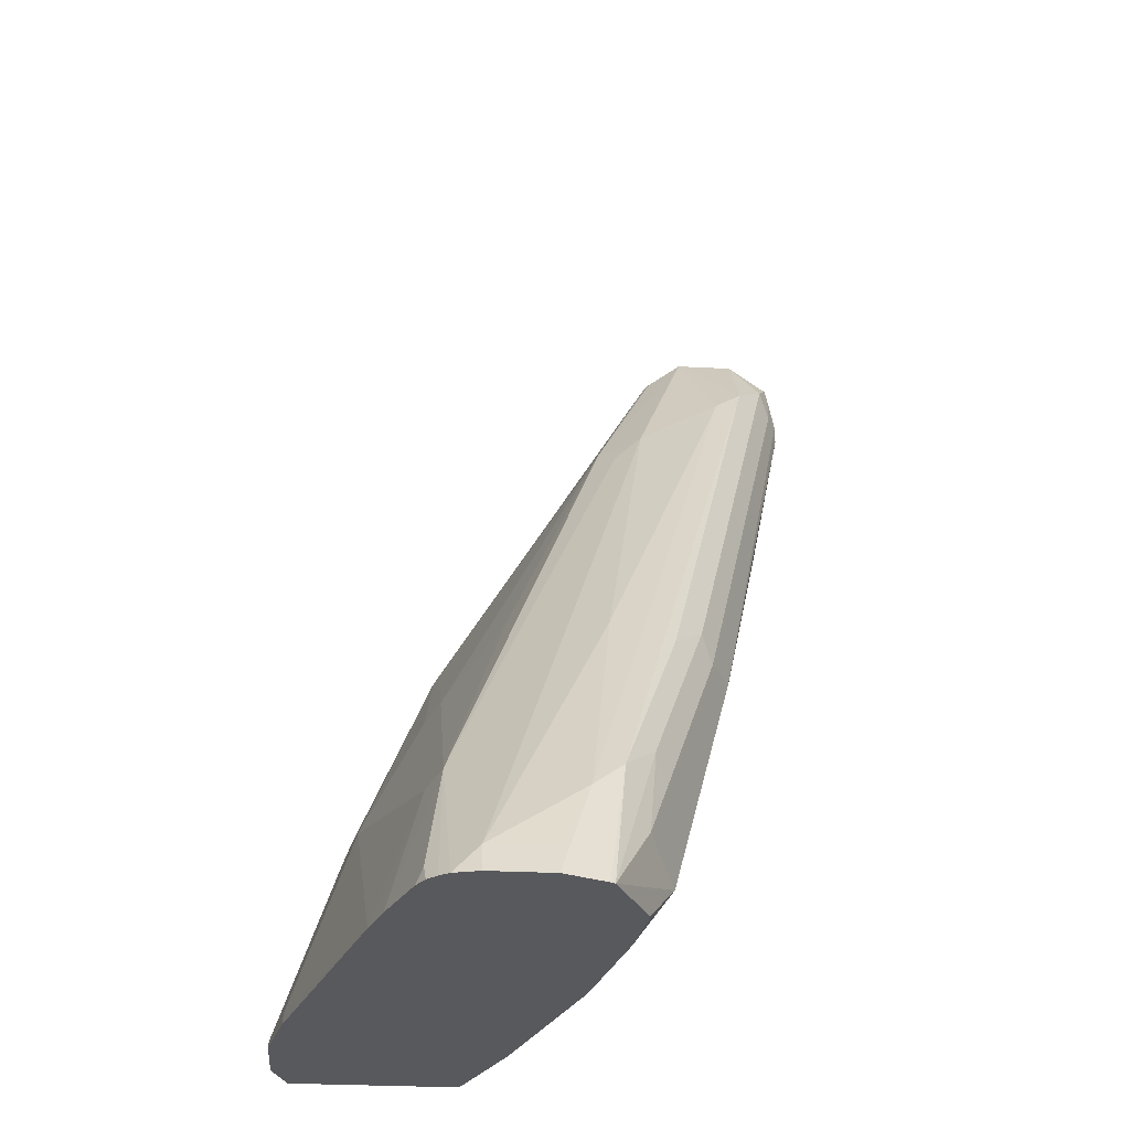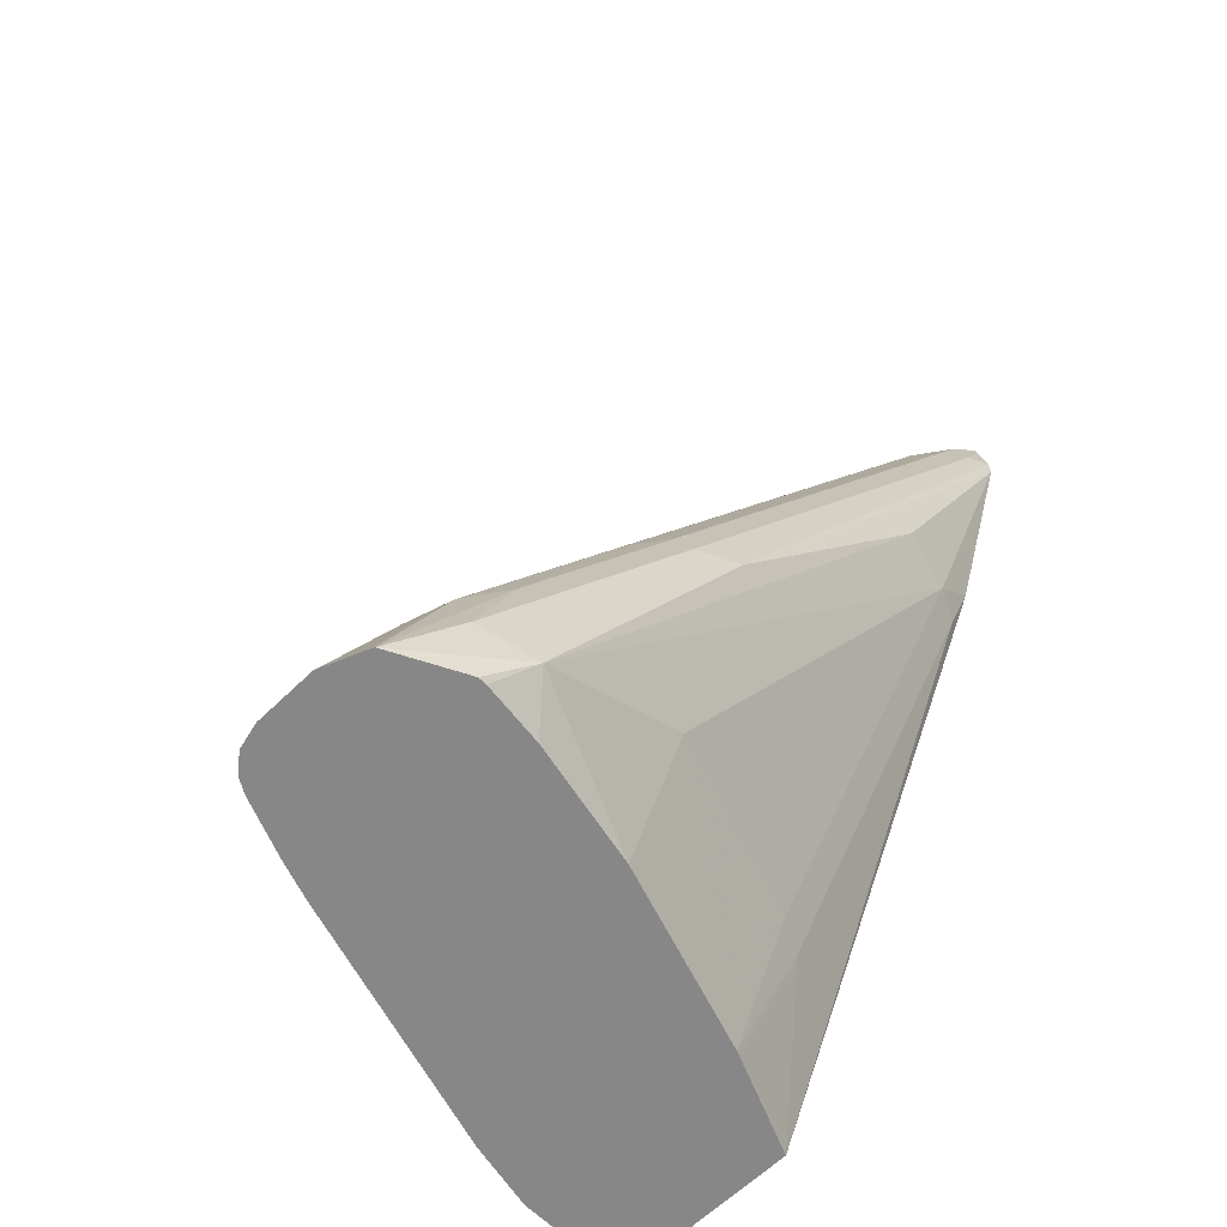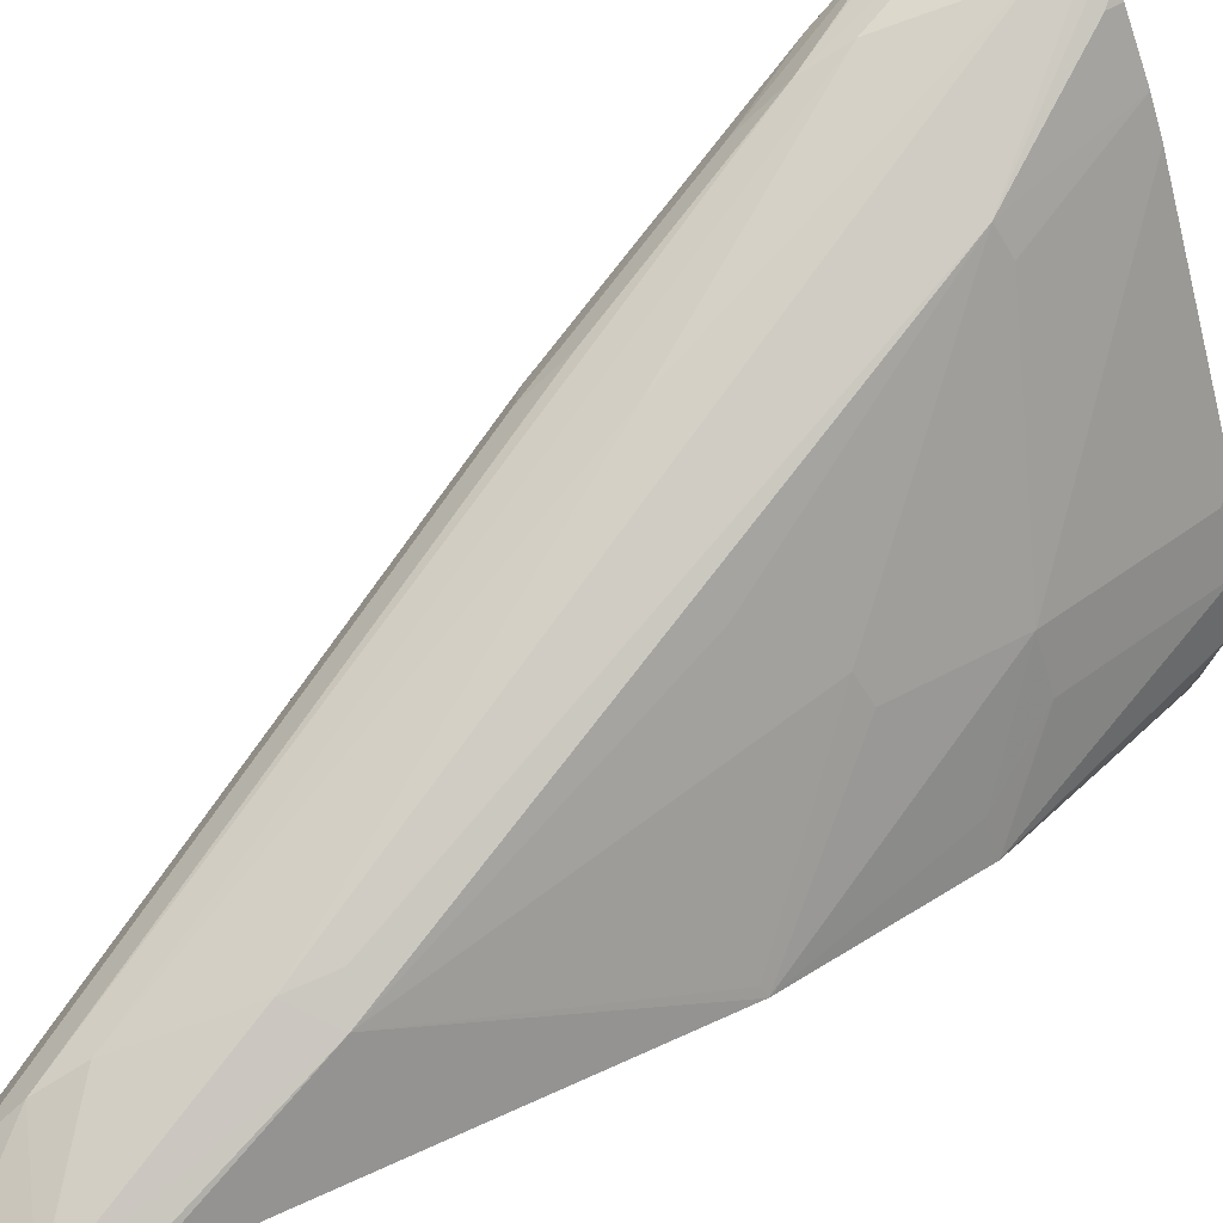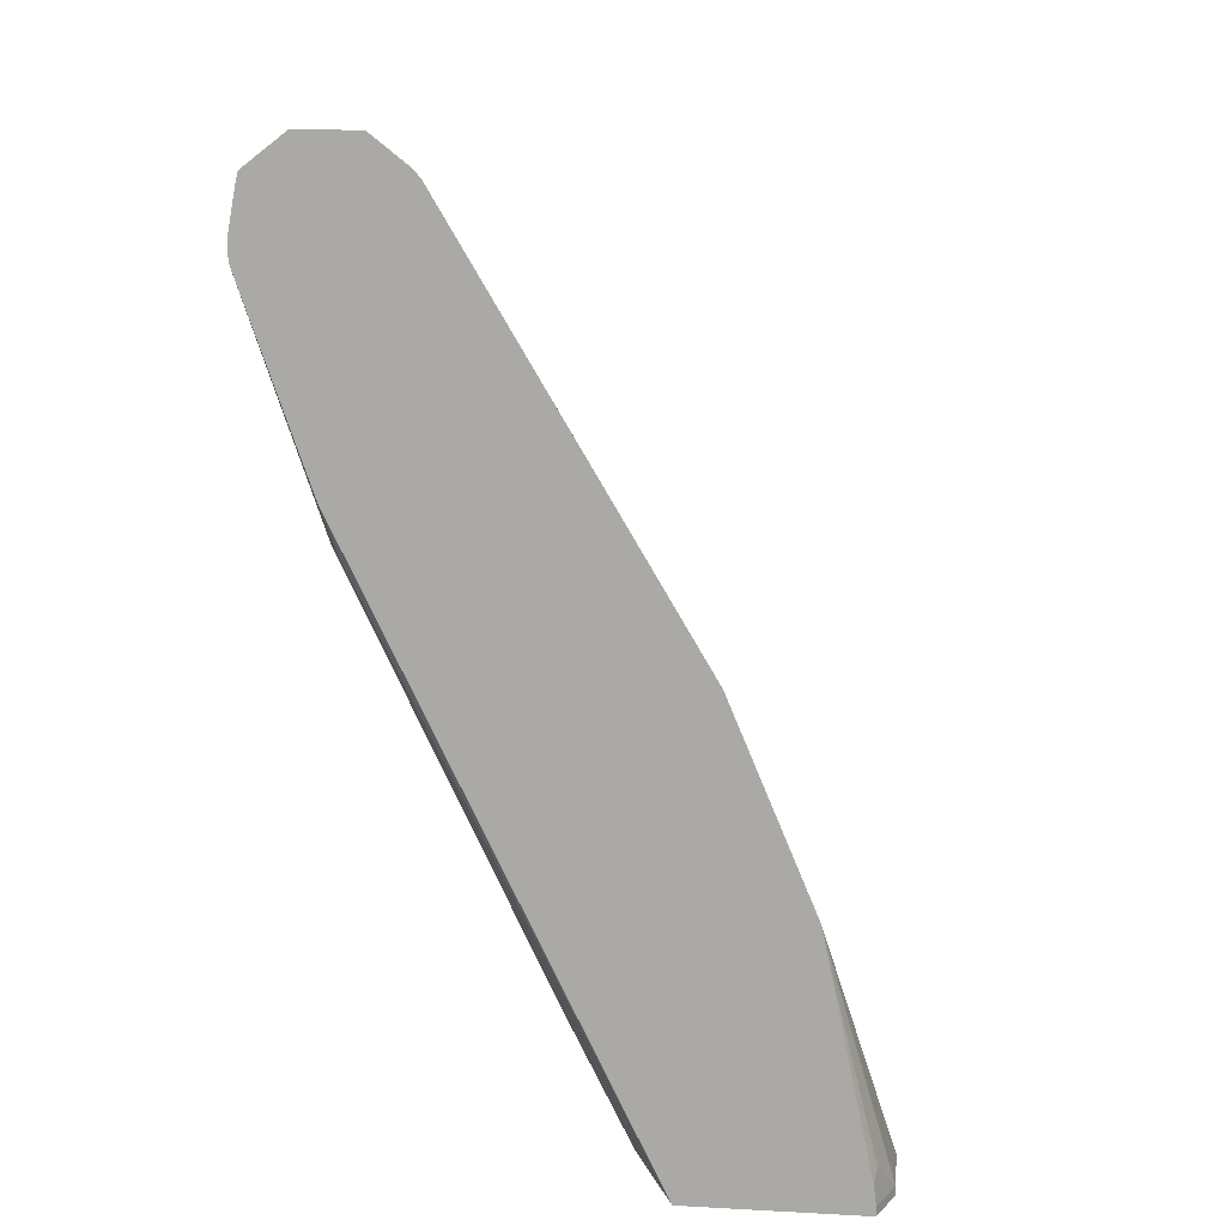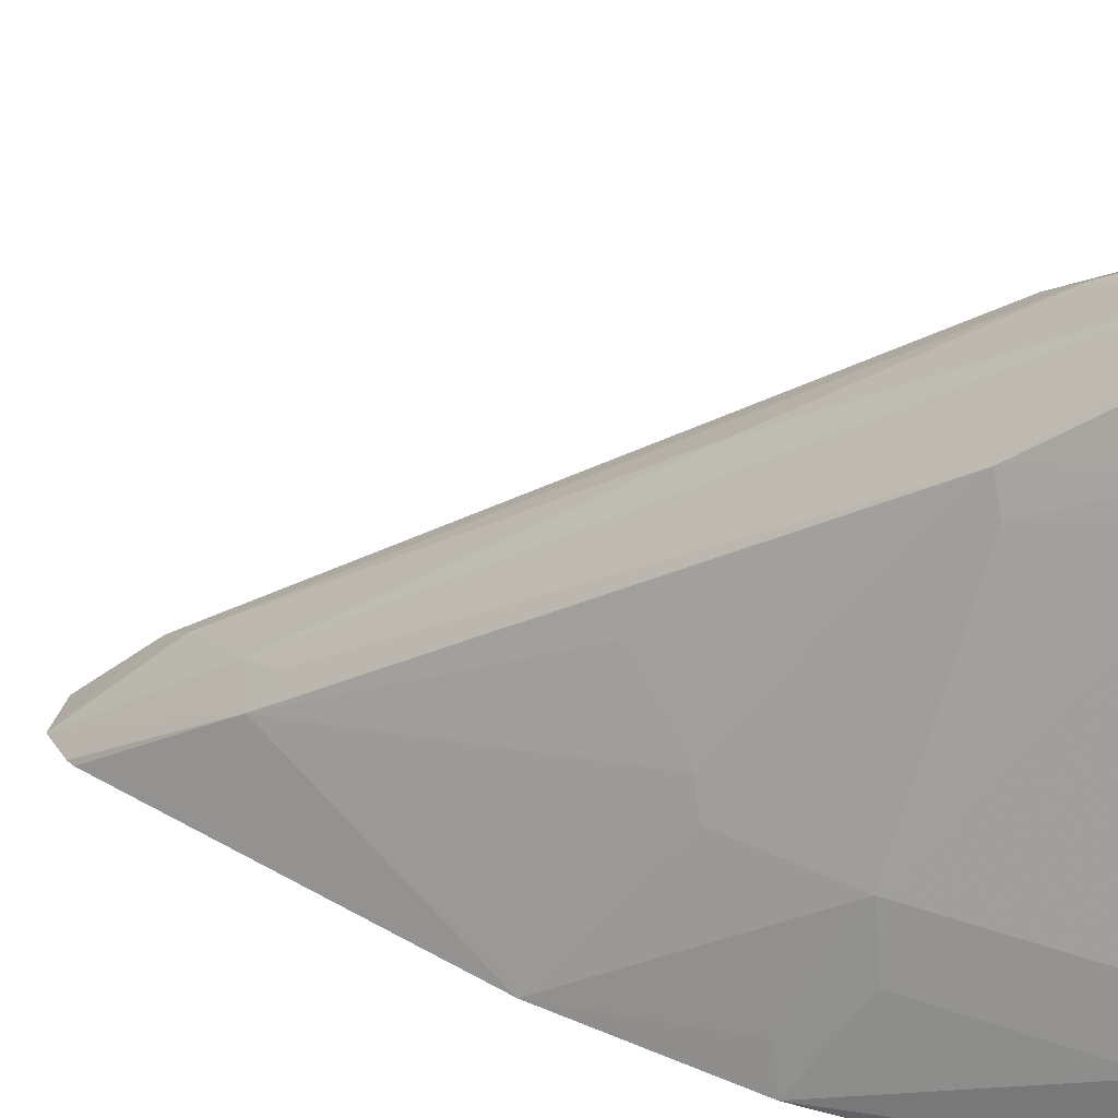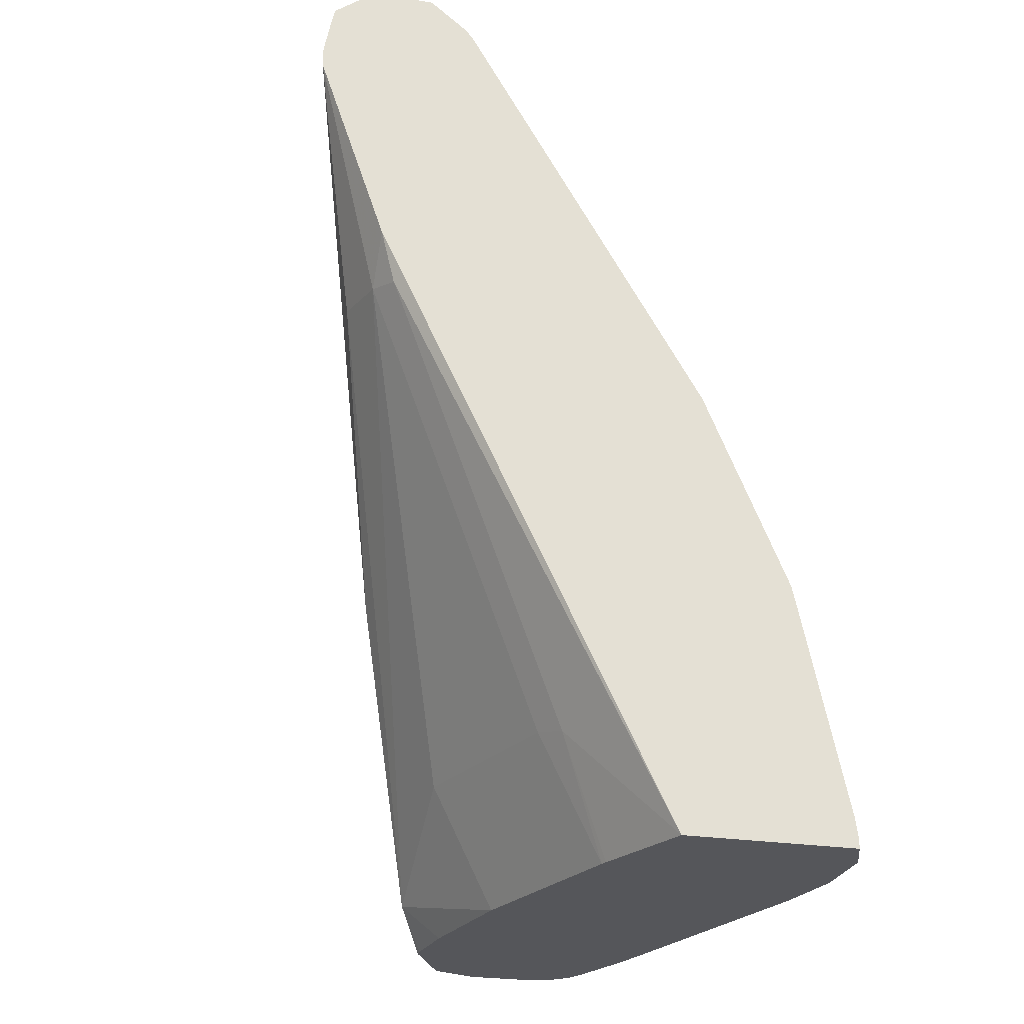
<metadata>
{"format":"obj","ext":"obj","renderer":"f3d","projection":"perspective","resolution":1024,"background":"white","views":[{"elev":-29.9,"azim":-4.4,"up":"+Y"},{"elev":-62.6,"azim":44.6,"up":"+Y"},{"elev":40.3,"azim":-151.4,"up":"+Z"},{"elev":13.1,"azim":-173.1,"up":"+Y"},{"elev":28.0,"azim":-79.2,"up":"+Z"},{"elev":-25.9,"azim":165.8,"up":"+Y"}]}
</metadata>
<code>
v -0.1618 0.1233 -0.2954
v -0.1438 0.1233 -0.2954
v -0.1618 0.1319 -0.2997
v -0.1692 0.1233 -0.2972
v -0.1317 0.1233 -0.3002
v -0.1259 0.1618 -0.3169
v -0.1349 0.1529 -0.3102
v -0.1438 0.1319 -0.2997
v -0.1259 0.2218 -0.3536
v -0.1079 0.3296 -0.4256
v -0.1721 0.1233 -0.2992
v -0.1169 0.3192 -0.4226
v -0.1708 0.1664 -0.3327
v -0.1304 0.1233 -0.3009
v -0.1169 0.1708 -0.3282
v -0.1079 0.2158 -0.3529
v -0.07193 0.3596 -0.4428
v -0.08092 0.3506 -0.436
v -0.08991 0.3836 -0.4615
v -0.08991 0.3838 -0.4617
v -0.1214 0.3259 -0.4315
v -0.1753 0.1281 -0.3057
v -0.1748 0.1233 -0.3016
v -0.1933 0.1821 -0.4136
v -0.1753 0.1641 -0.3417
v -0.1844 0.1233 -0.3234
v -0.1528 0.2383 -0.3866
v -0.1708 0.2203 -0.4046
v -0.1753 0.218 -0.4136
v -0.1201 0.1233 -0.3211
v -0.1124 0.1349 -0.3327
v -0.1199 0.1439 -0.3177
v -0.1139 0.1618 -0.3297
v -0.0989 0.2248 -0.3641
v -0.06294 0.3686 -0.454
v -0.07193 0.3839 -0.4617
v -0.0894 0.3839 -0.4617
v -0.1005 0.3755 -0.4617
v -0.1027 0.3729 -0.4617
v -0.1724 0.2554 -0.4617
v -0.1708 0.2562 -0.4585
v -0.1772 0.1233 -0.3057
v -0.1978 0.1798 -0.4315
v -0.2113 0.1281 -0.4136
v -0.1883 0.1233 -0.3343
v -0.1933 0.2001 -0.4495
v -0.1201 0.1233 -0.3237
v -0.1139 0.1439 -0.3297
v -0.1225 0.1233 -0.3417
v -0.1304 0.1233 -0.3773
v -0.1124 0.1596 -0.3776
v -0.07643 0.2854 -0.4495
v -0.07193 0.2877 -0.4315
v -0.08991 0.2158 -0.3776
v -0.0959 0.2158 -0.3656
v -0.05995 0.3596 -0.4555
v -0.05987 0.3747 -0.4617
v -0.1963 0.1985 -0.4617
v -0.2158 0.1259 -0.4315
v -0.2158 0.1233 -0.429
v -0.2113 0.1233 -0.4087
v -0.1483 0.1233 -0.4312
v -0.1304 0.1596 -0.4315
v -0.08092 0.2832 -0.4585
v -0.07643 0.2976 -0.4617
v -0.05687 0.3538 -0.4617
v -0.05687 0.3596 -0.4617
v -0.059 0.371 -0.4617
v -0.1978 0.192 -0.4617
v -0.2158 0.1259 -0.4495
v -0.2158 0.1233 -0.4495
v -0.149 0.1233 -0.4329
v -0.1349 0.1573 -0.4405
v -0.1611 0.1233 -0.4617
v -0.2105 0.1317 -0.4617
v -0.2113 0.1349 -0.4585
v -0.2112 0.1259 -0.4617
v -0.2119 0.1233 -0.4599
v -0.2112 0.1233 -0.4617
f 25 45 26
f 28 41 29
f 29 41 40
f 30 47 31
f 31 48 32
f 31 47 49
f 31 49 50
f 31 50 51
f 31 51 52
f 31 52 53
f 31 54 48
f 32 48 33
f 33 48 54
f 24 46 43
f 33 54 55
f 33 55 34
f 31 53 54
f 21 28 27
f 24 29 40
f 20 69 58
f 34 55 35
f 20 58 40
f 20 40 39
f 20 39 38
f 20 38 21
f 21 38 39
f 24 40 46
f 21 39 40
f 21 41 28
f 22 26 42
f 22 42 23
f 24 43 59
f 24 59 44
f 24 44 45
f 24 45 25
f 21 40 41
f 35 56 57
f 56 67 68
f 35 55 56
f 58 70 59
f 59 70 71
f 59 71 60
f 62 72 73
f 62 73 63
f 64 73 74
f 64 74 65
f 58 69 70
f 69 75 76
f 70 77 78
f 70 78 71
f 70 76 75
f 70 75 77
f 72 74 73
f 77 79 78
f 20 75 69
f 69 76 70
f 35 57 36
f 56 68 57
f 54 67 56
f 40 58 46
f 43 46 58
f 43 58 59
f 44 59 60
f 44 60 61
f 44 61 45
f 50 62 51
f 54 56 55
f 51 62 63
f 52 64 65
f 52 65 66
f 52 66 53
f 52 63 73
f 52 73 64
f 53 66 54
f 54 66 67
f 51 63 52
f 20 77 75
f 17 36 37
f 20 74 79
f 1 30 14
f 1 14 5
f 1 5 2
f 2 5 6
f 2 6 7
f 2 7 8
f 3 8 7
f 3 7 9
f 3 9 10
f 3 10 4
f 4 10 12
f 4 12 13
f 4 13 11
f 5 14 6
f 6 14 15
f 1 47 30
f 1 49 47
f 1 50 49
f 1 62 50
f 1 2 8
f 1 8 3
f 1 3 4
f 1 4 11
f 1 11 23
f 1 23 42
f 1 42 26
f 6 15 16
f 1 26 45
f 1 61 60
f 1 60 71
f 1 71 78
f 1 78 79
f 1 79 74
f 1 74 72
f 1 72 62
f 20 79 77
f 6 16 17
f 1 45 61
f 6 18 7
f 15 33 34
f 15 34 16
f 16 34 17
f 17 35 36
f 17 37 18
f 17 34 35
f 18 37 19
f 19 37 20
f 20 37 36
f 20 36 57
f 20 68 67
f 20 67 66
f 20 66 65
f 20 65 74
f 6 17 18
f 15 32 33
f 14 32 15
f 20 57 68
f 14 30 31
f 7 18 9
f 14 31 32
f 9 18 10
f 10 18 19
f 10 20 21
f 10 21 12
f 11 13 22
f 11 22 23
f 10 19 20
f 13 24 25
f 13 25 26
f 13 29 24
f 13 26 22
f 13 21 27
f 13 27 28
f 12 21 13
f 13 28 29

</code>
